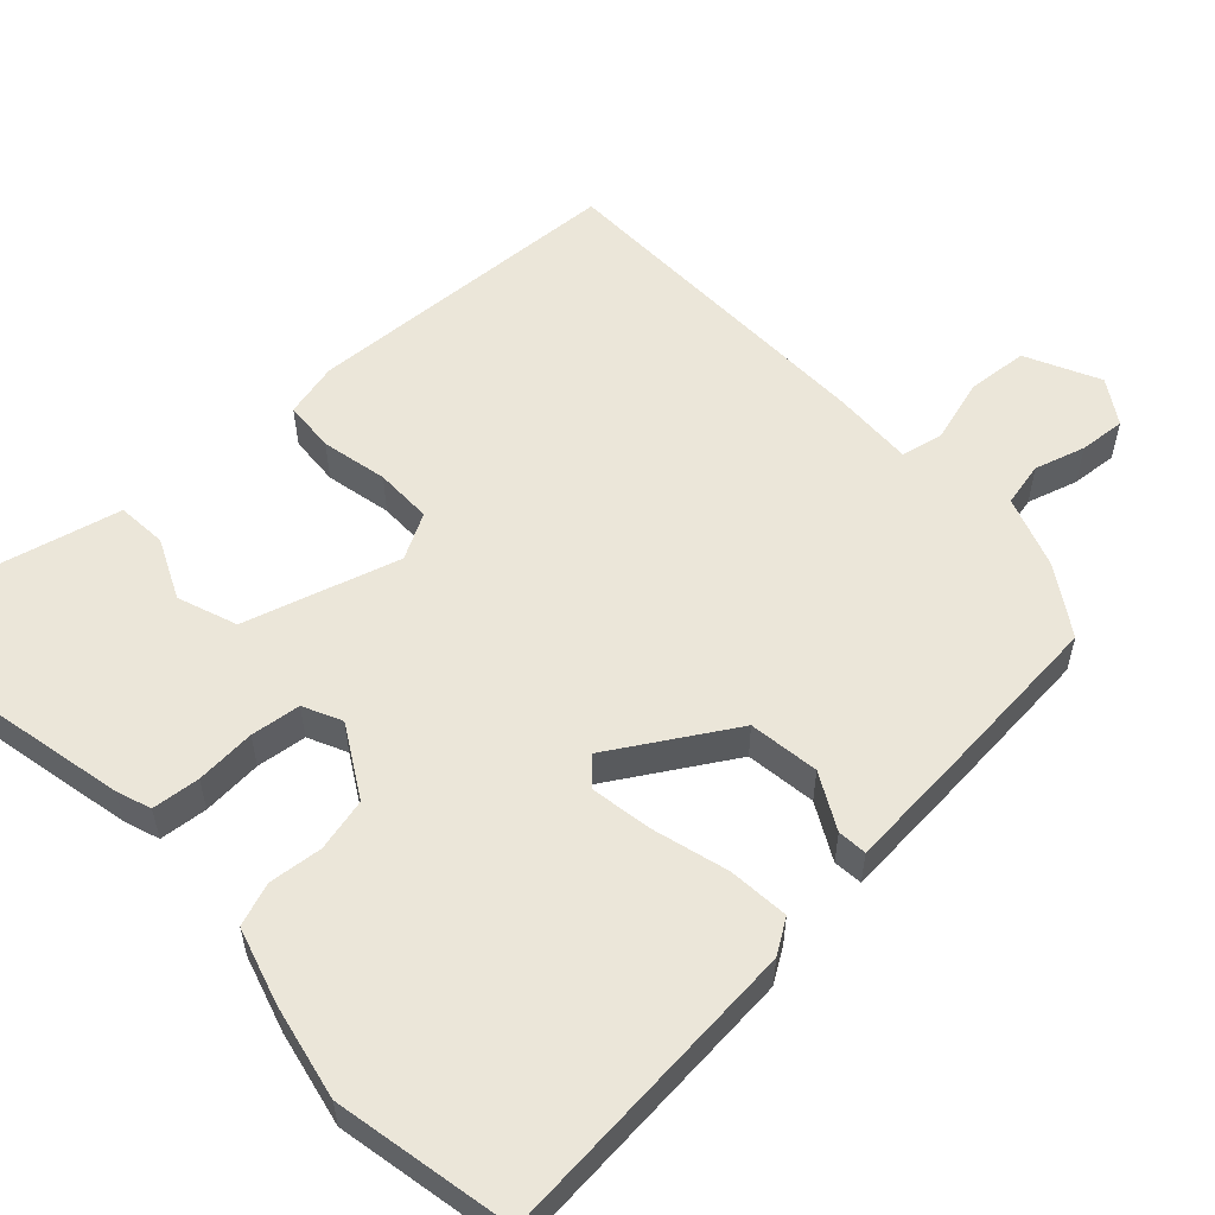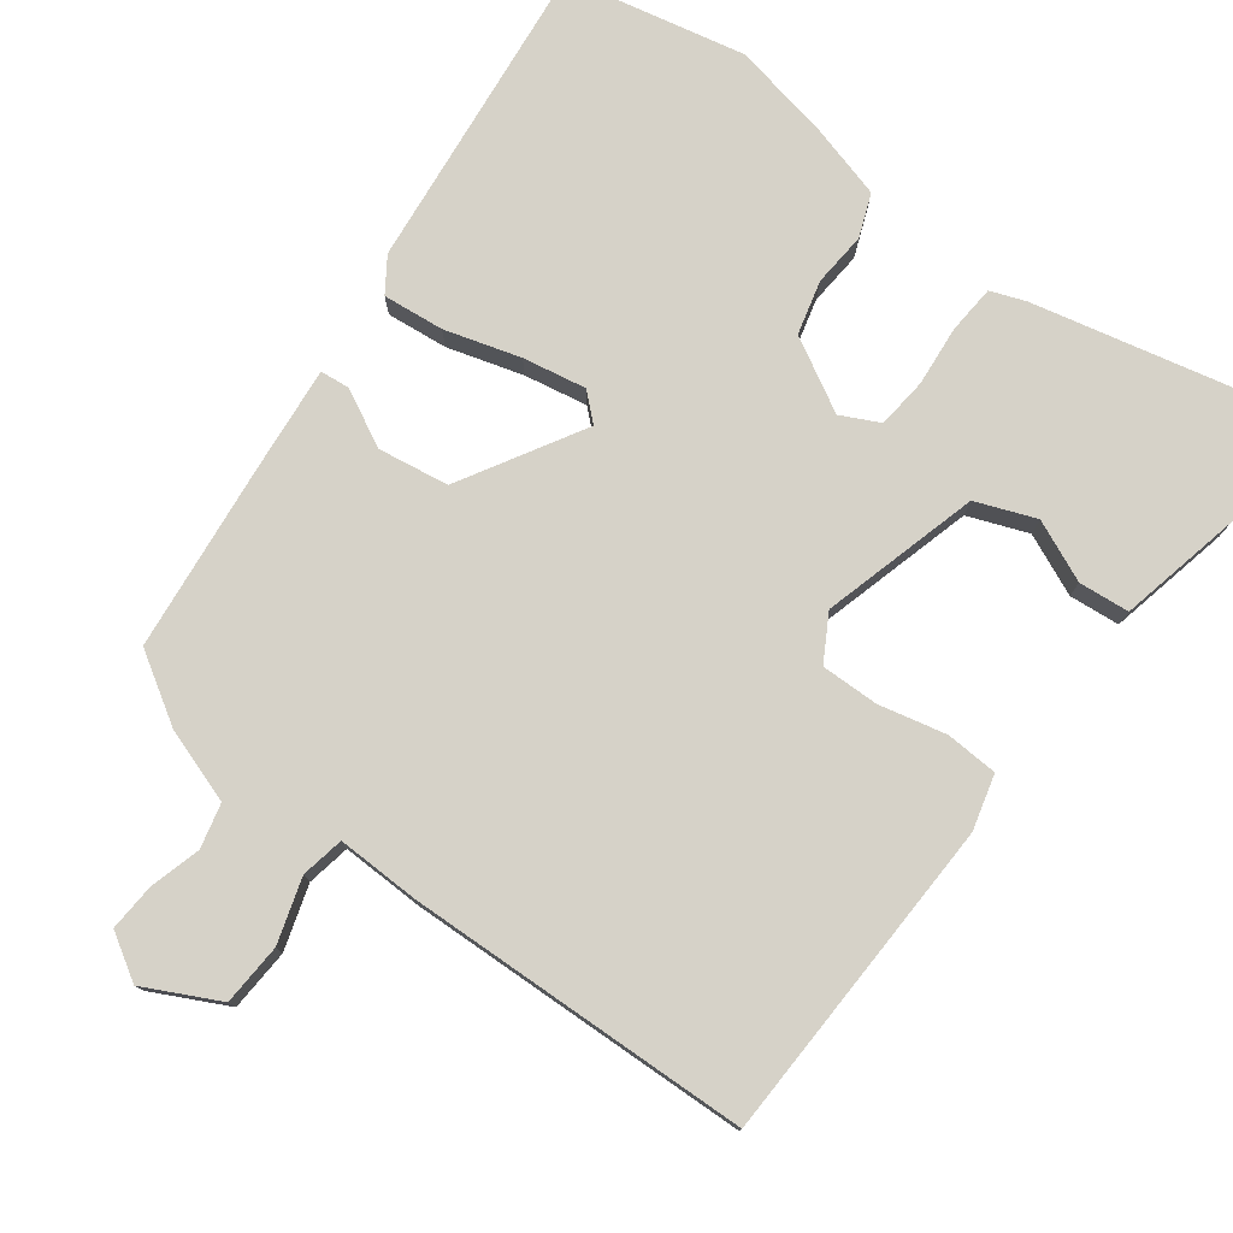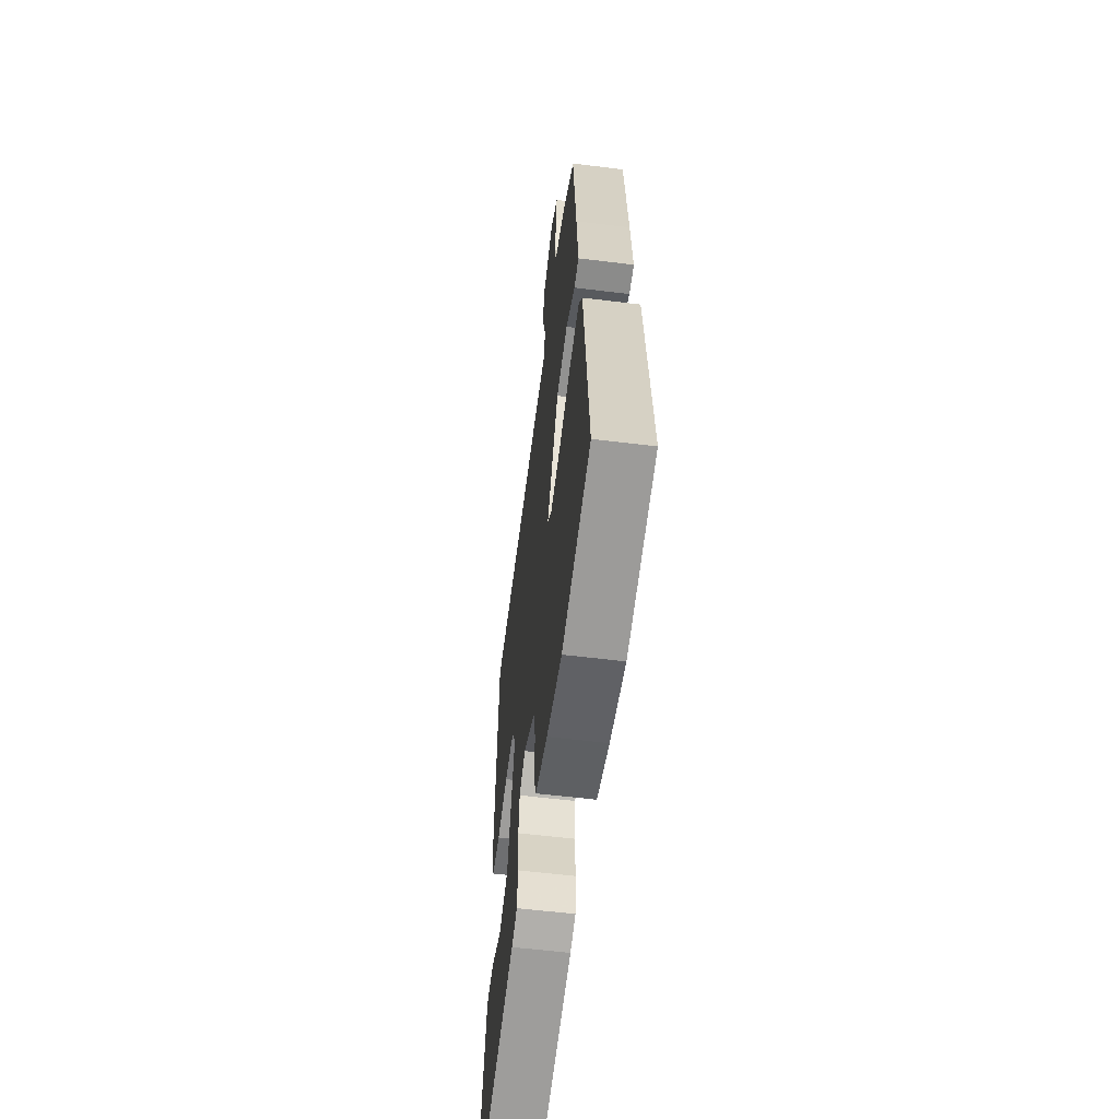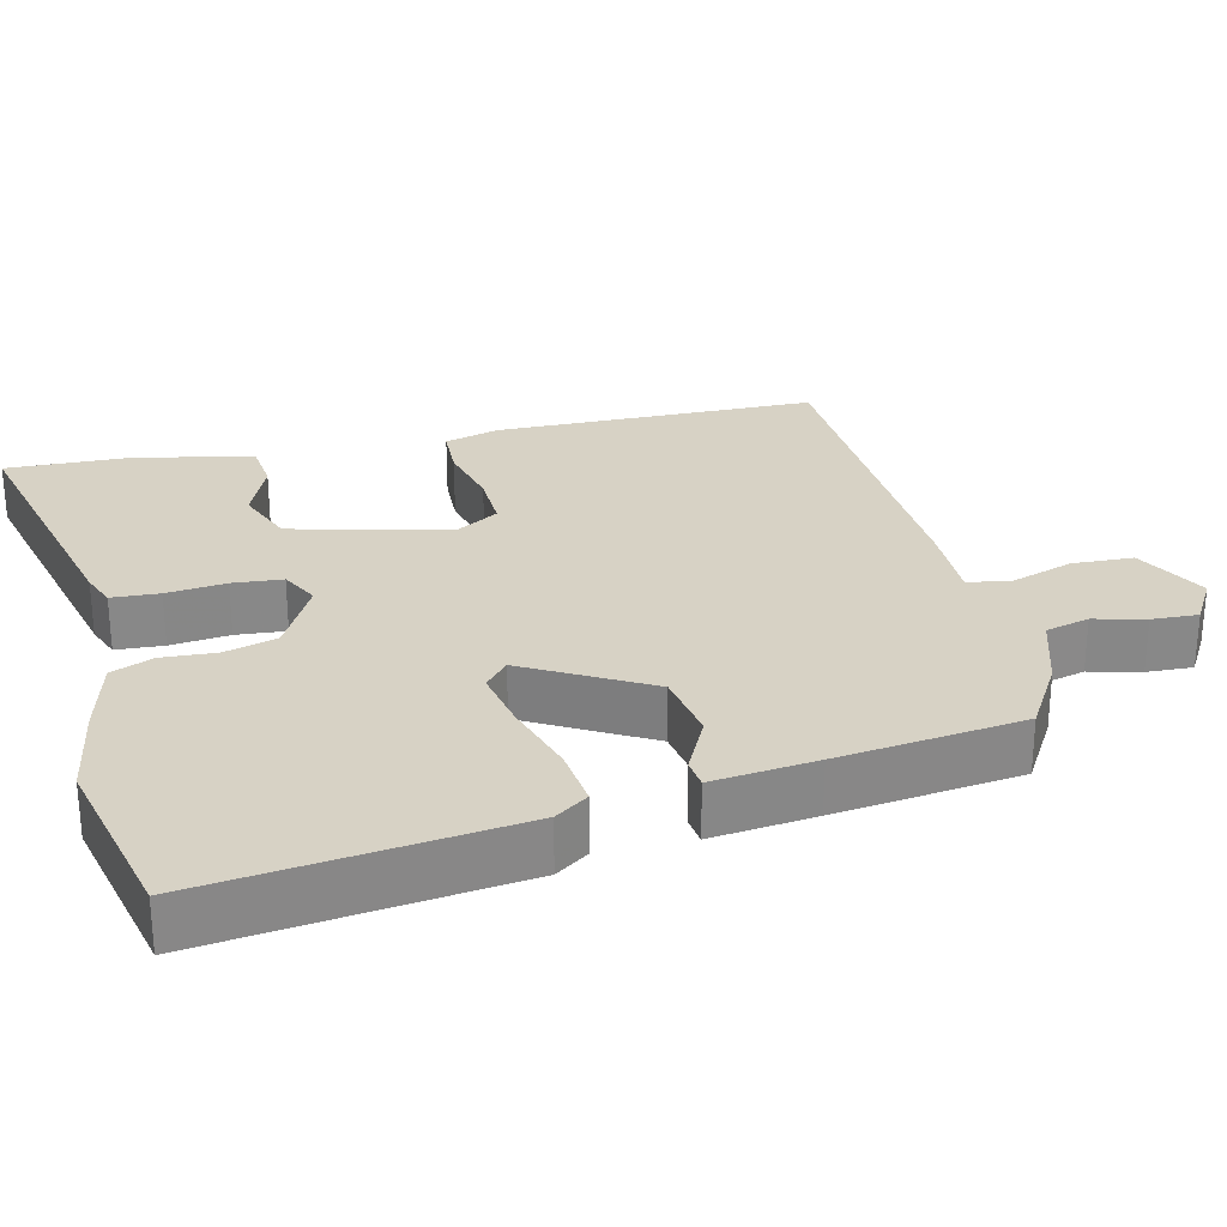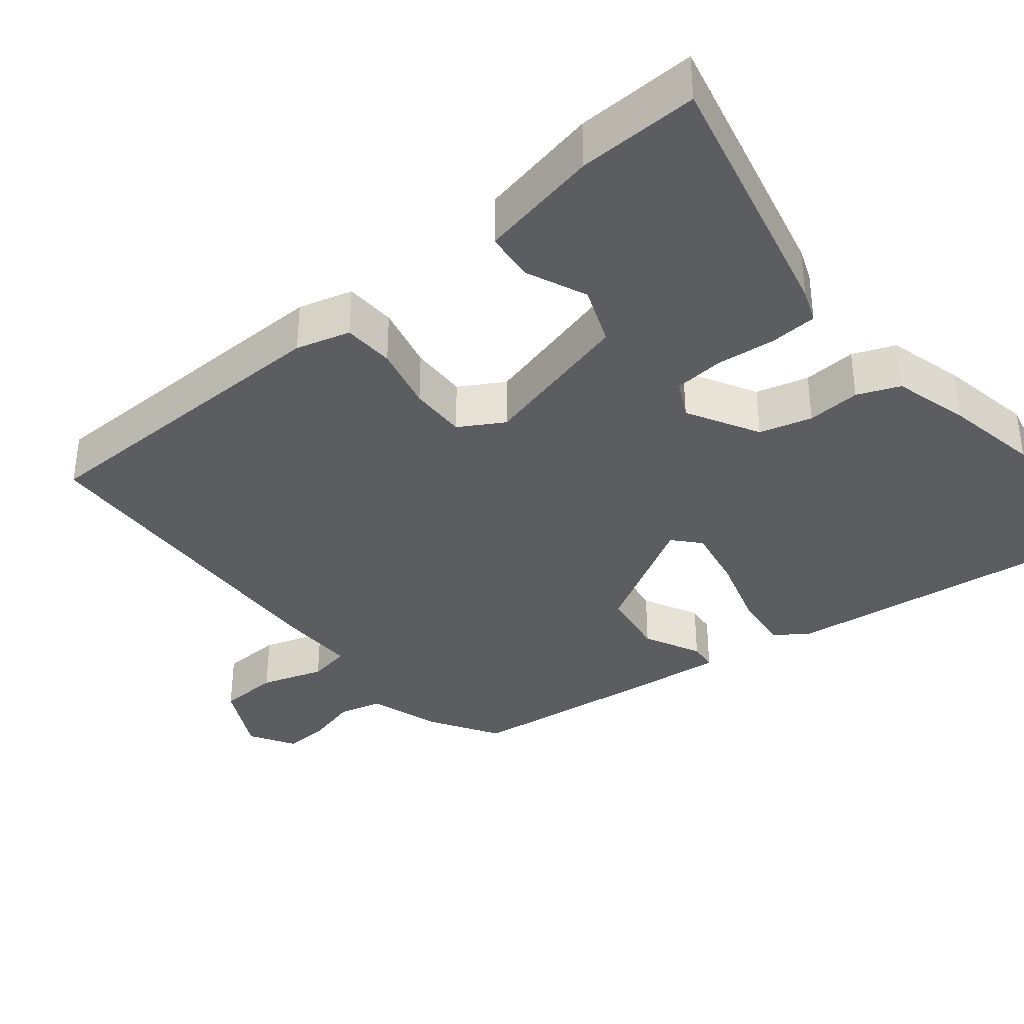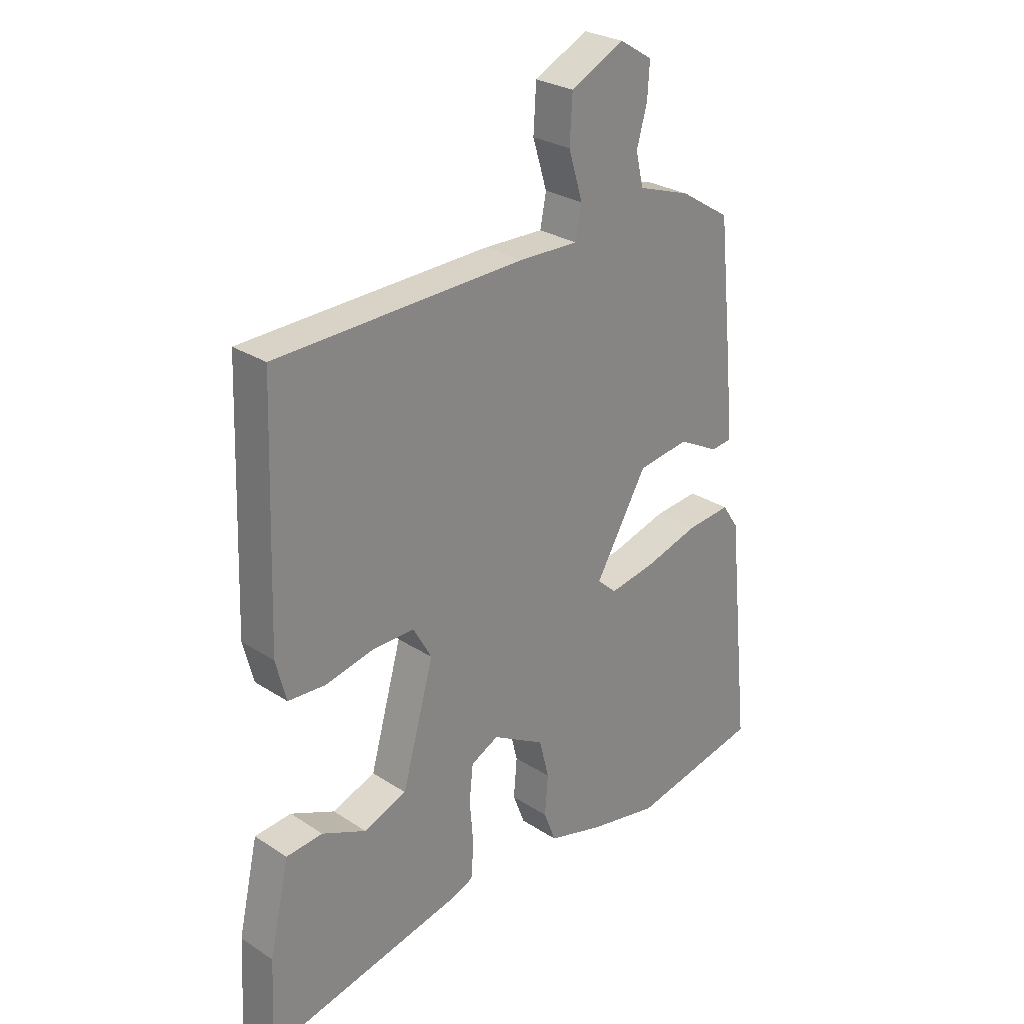
<metadata>
{"format":"obj","ext":"obj","renderer":"f3d","projection":"perspective","resolution":1024,"background":"white","views":[{"elev":55.8,"azim":-132.1,"up":"+Y"},{"elev":77.5,"azim":36.6,"up":"+Y"},{"elev":-57.8,"azim":-97.3,"up":"+Z"},{"elev":27.5,"azim":-104.6,"up":"+Y"},{"elev":-36.3,"azim":128.4,"up":"+Y"},{"elev":27.3,"azim":135.0,"up":"+Z"}]}
</metadata>
<code>
v 0.464 0.07 0.513
v 0.479 0.07 0.081
v 0.46 0.07 0.008
v 0.391 0.07 0.004
v 0.303 0.07 0.024
v 0.226 0.07 0.025
v 0.192 0.07 -0.035
v 0.25 0.07 -0.243
v 0.329 0.07 -0.273
v 0.41 0.07 -0.237
v 0.477 0.07 -0.243
v 0.513 0.07 -0.405
v 0.521 0.07 -0.567
v 0.162 0.07 -0.487
v 0.116 0.07 -0.47
v 0.111 0.07 -0.406
v 0.118 0.07 -0.326
v 0.111 0.07 -0.259
v 0.06 0.07 -0.234
v -0.036 0.07 -0.288
v -0.054 0.07 -0.359
v -0.048 0.07 -0.431
v -0.07 0.07 -0.488
v -0.172 0.07 -0.517
v -0.3 0.07 -0.542
v -0.538 0.07 -0.492
v -0.495 0.07 -0.075
v -0.465 0.07 -0.03
v -0.384 0.07 -0.038
v -0.284 0.07 -0.067
v -0.2 0.07 -0.082
v -0.165 0.07 -0.05
v -0.26 0.07 0.112
v -0.354 0.07 0.126
v -0.429 0.07 0.087
v -0.468 0.07 0.091
v -0.455 0.07 0.231
v -0.429 0.07 0.481
v -0.338 0.07 0.538
v -0.24 0.07 0.571
v -0.226 0.07 0.63
v -0.245 0.07 0.698
v -0.249 0.07 0.76
v -0.189 0.07 0.797
v -0.091 0.07 0.748
v -0.086 0.07 0.666
v -0.112 0.07 0.581
v -0.101 0.07 0.524
v 0.008 0.07 0.527
v 0.464 0 0.513
v 0.479 0 0.081
v 0.46 0 0.008
v 0.391 0 0.004
v 0.303 0 0.024
v 0.226 0 0.025
v 0.192 0 -0.035
v 0.25 0 -0.243
v 0.329 0 -0.273
v 0.41 0 -0.237
v 0.477 0 -0.243
v 0.513 0 -0.405
v 0.521 0 -0.567
v 0.162 0 -0.487
v 0.116 0 -0.47
v 0.111 0 -0.406
v 0.118 0 -0.326
v 0.111 0 -0.259
v 0.06 0 -0.234
v -0.036 0 -0.288
v -0.054 0 -0.359
v -0.048 0 -0.431
v -0.07 0 -0.488
v -0.172 0 -0.517
v -0.3 0 -0.542
v -0.538 0 -0.492
v -0.495 0 -0.075
v -0.465 0 -0.03
v -0.384 0 -0.038
v -0.284 0 -0.067
v -0.2 0 -0.082
v -0.165 0 -0.05
v -0.26 0 0.112
v -0.354 0 0.126
v -0.429 0 0.087
v -0.468 0 0.091
v -0.455 0 0.231
v -0.429 0 0.481
v -0.338 0 0.538
v -0.24 0 0.571
v -0.226 0 0.63
v -0.245 0 0.698
v -0.249 0 0.76
v -0.189 0 0.797
v -0.091 0 0.748
v -0.086 0 0.666
v -0.112 0 0.581
v -0.101 0 0.524
v 0.008 0 0.527
f 3 4 5
f 2 3 5
f 1 2 5
f 49 1 5
f 48 49 5
f 45 46 47
f 44 45 47
f 43 44 47
f 42 43 47
f 41 42 47
f 40 41 47 48
f 39 40 48
f 38 39 48
f 37 38 48
f 36 37 48
f 35 36 48
f 34 35 48
f 33 34 48
f 32 33 48
f 28 29 30
f 27 28 30
f 26 27 30
f 25 26 30
f 24 25 30
f 23 24 30
f 22 23 30
f 21 22 30
f 20 21 30 31
f 19 20 31 32
f 15 16 17
f 14 15 17
f 13 14 17
f 12 13 17
f 11 12 17
f 9 10 11
f 9 11 17
f 8 9 17 18
f 48 5 6
f 48 6 7
f 19 32 48
f 18 19 48
f 8 18 48
f 7 8 48
f 54 53 52
f 54 52 51
f 54 51 50
f 54 50 98
f 54 98 97
f 96 95 94
f 96 94 93
f 96 93 92
f 96 92 91
f 96 91 90
f 97 96 90 89
f 97 89 88
f 97 88 87
f 97 87 86
f 97 86 85
f 97 85 84
f 97 84 83
f 97 83 82
f 97 82 81
f 79 78 77
f 79 77 76
f 79 76 75
f 79 75 74
f 79 74 73
f 79 73 72
f 79 72 71
f 79 71 70
f 80 79 70 69
f 81 80 69 68
f 66 65 64
f 66 64 63
f 66 63 62
f 66 62 61
f 66 61 60
f 60 59 58
f 66 60 58
f 67 66 58 57
f 55 54 97
f 56 55 97
f 97 81 68
f 97 68 67
f 97 67 57
f 97 57 56
f 1 50 51 2
f 2 51 52 3
f 3 52 53 4
f 4 53 54 5
f 5 54 55 6
f 6 55 56 7
f 7 56 57 8
f 8 57 58 9
f 9 58 59 10
f 10 59 60 11
f 11 60 61 12
f 12 61 62 13
f 13 62 63 14
f 14 63 64 15
f 15 64 65 16
f 16 65 66 17
f 17 66 67 18
f 18 67 68 19
f 19 68 69 20
f 20 69 70 21
f 21 70 71 22
f 22 71 72 23
f 23 72 73 24
f 24 73 74 25
f 25 74 75 26
f 26 75 76 27
f 27 76 77 28
f 28 77 78 29
f 29 78 79 30
f 30 79 80 31
f 31 80 81 32
f 32 81 82 33
f 33 82 83 34
f 34 83 84 35
f 35 84 85 36
f 36 85 86 37
f 37 86 87 38
f 38 87 88 39
f 39 88 89 40
f 40 89 90 41
f 41 90 91 42
f 42 91 92 43
f 43 92 93 44
f 44 93 94 45
f 45 94 95 46
f 46 95 96 47
f 47 96 97 48
f 48 97 98 49
f 49 98 50 1

</code>
